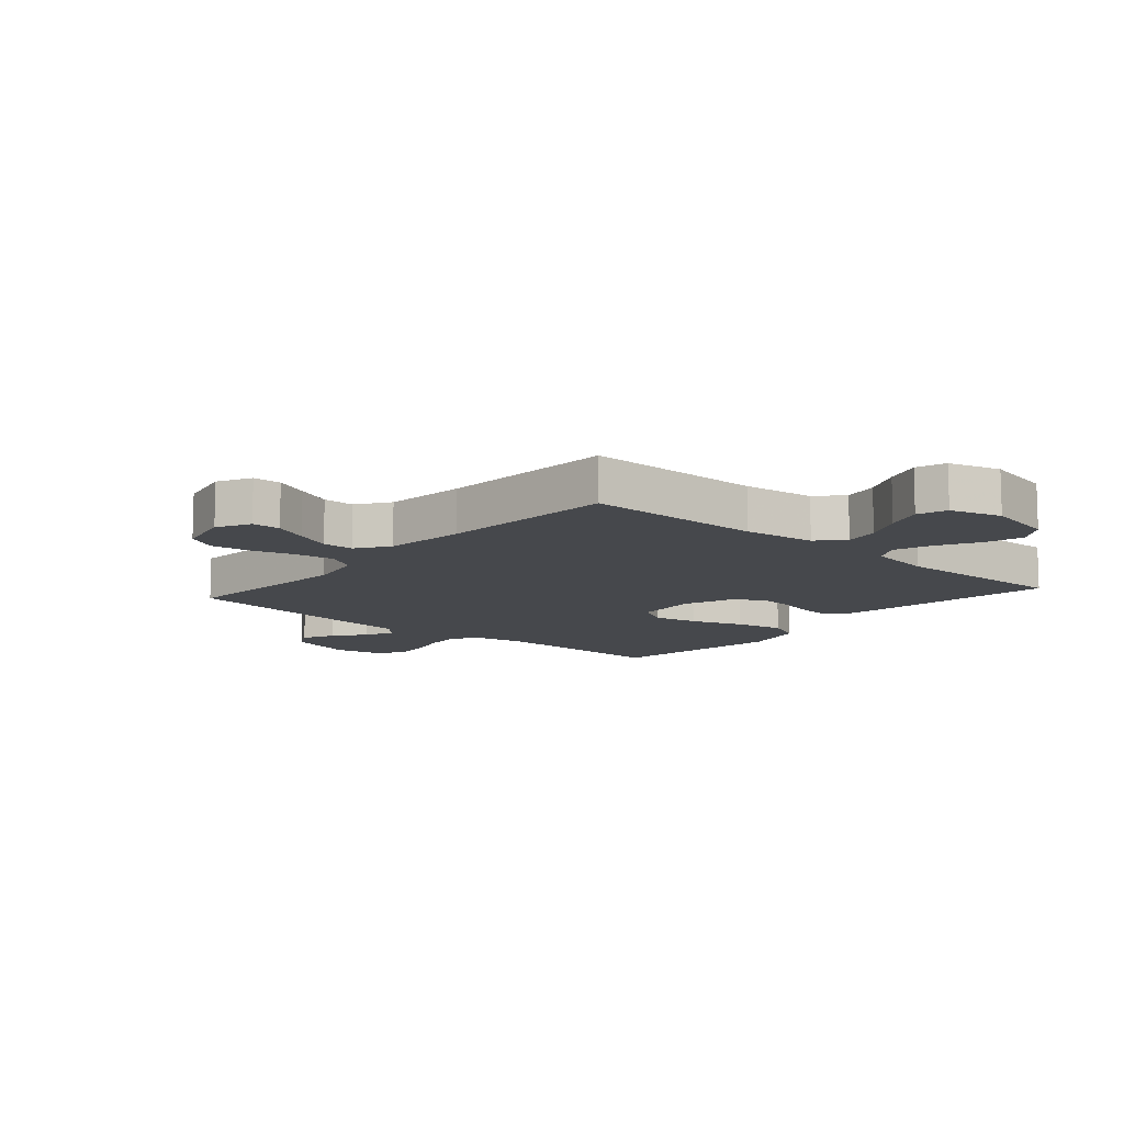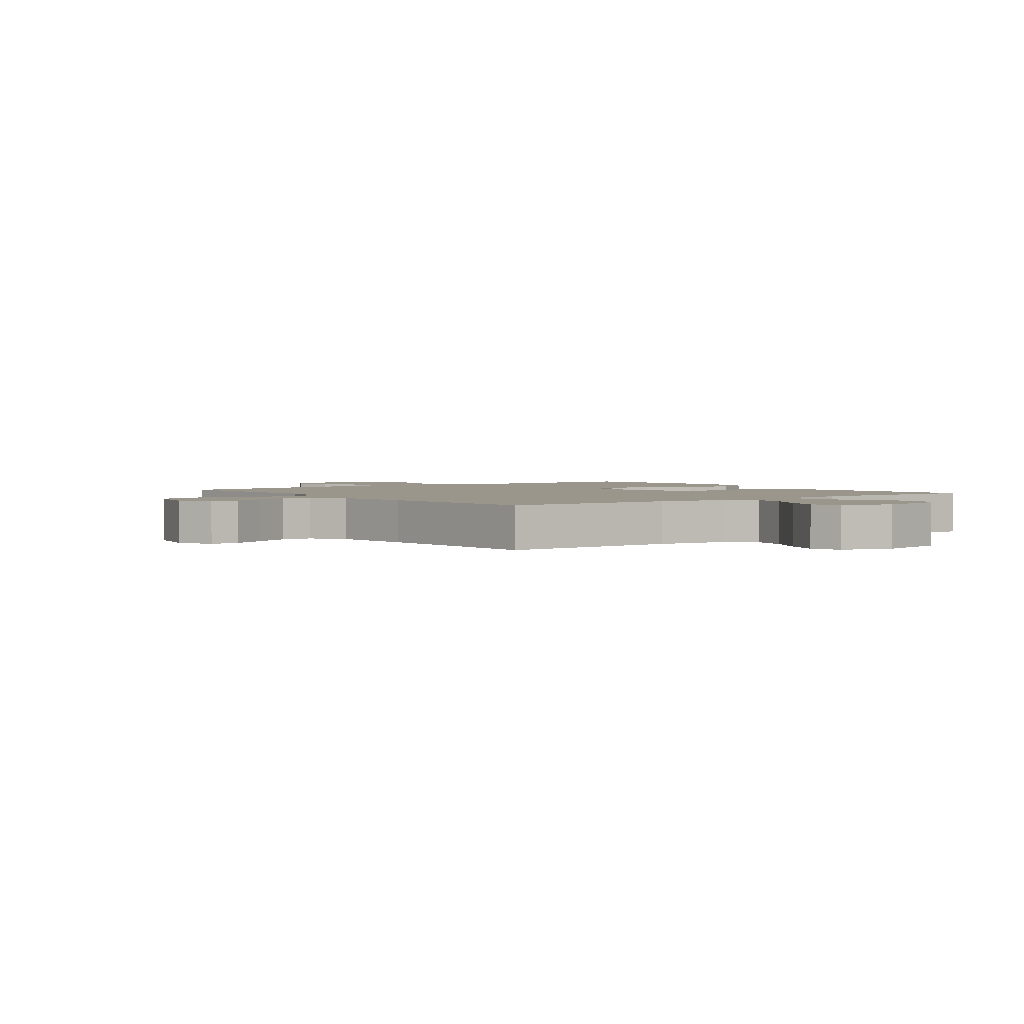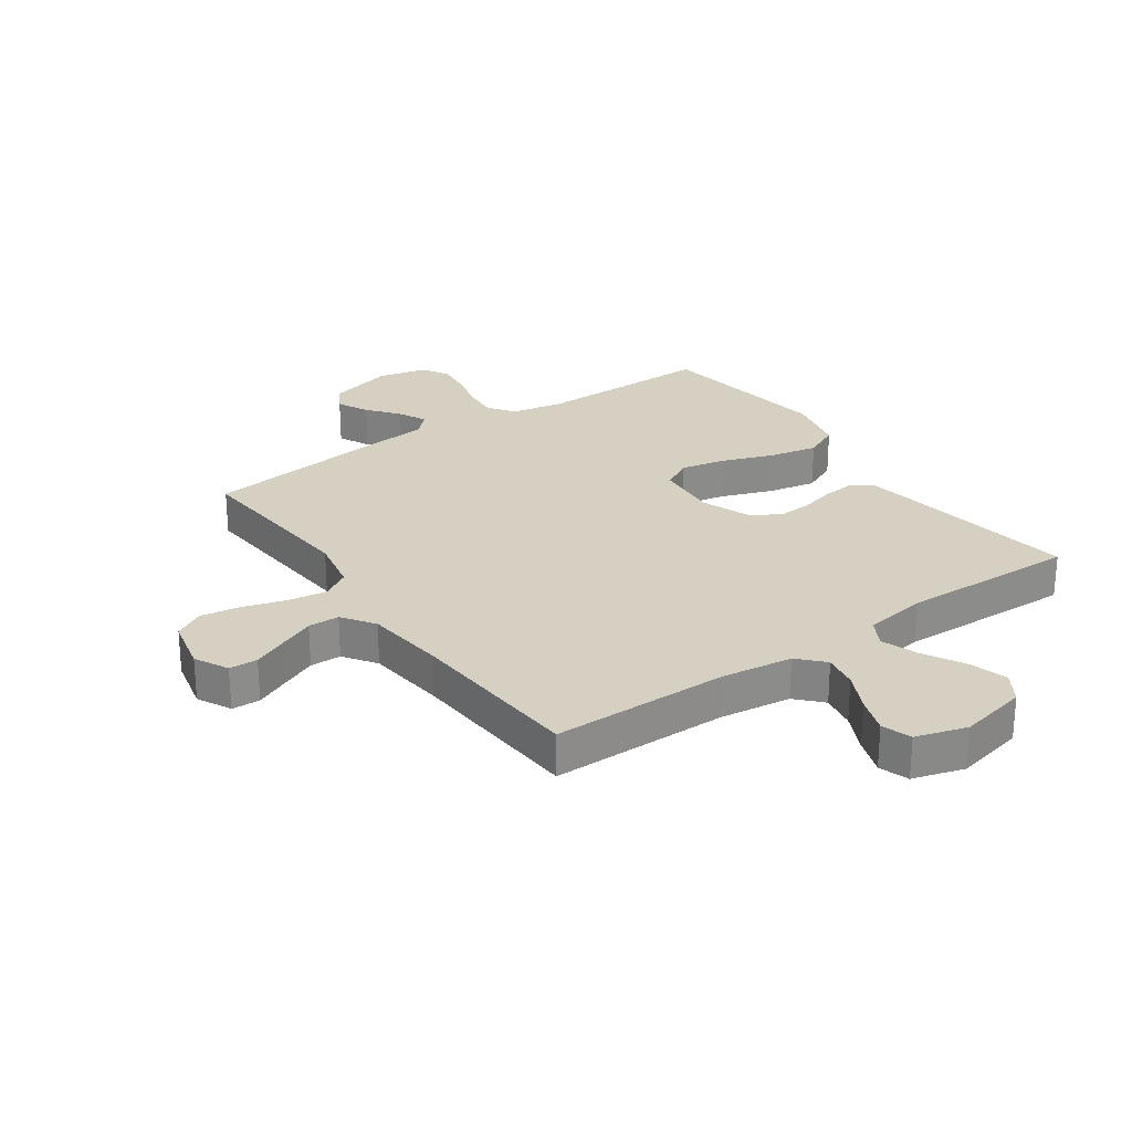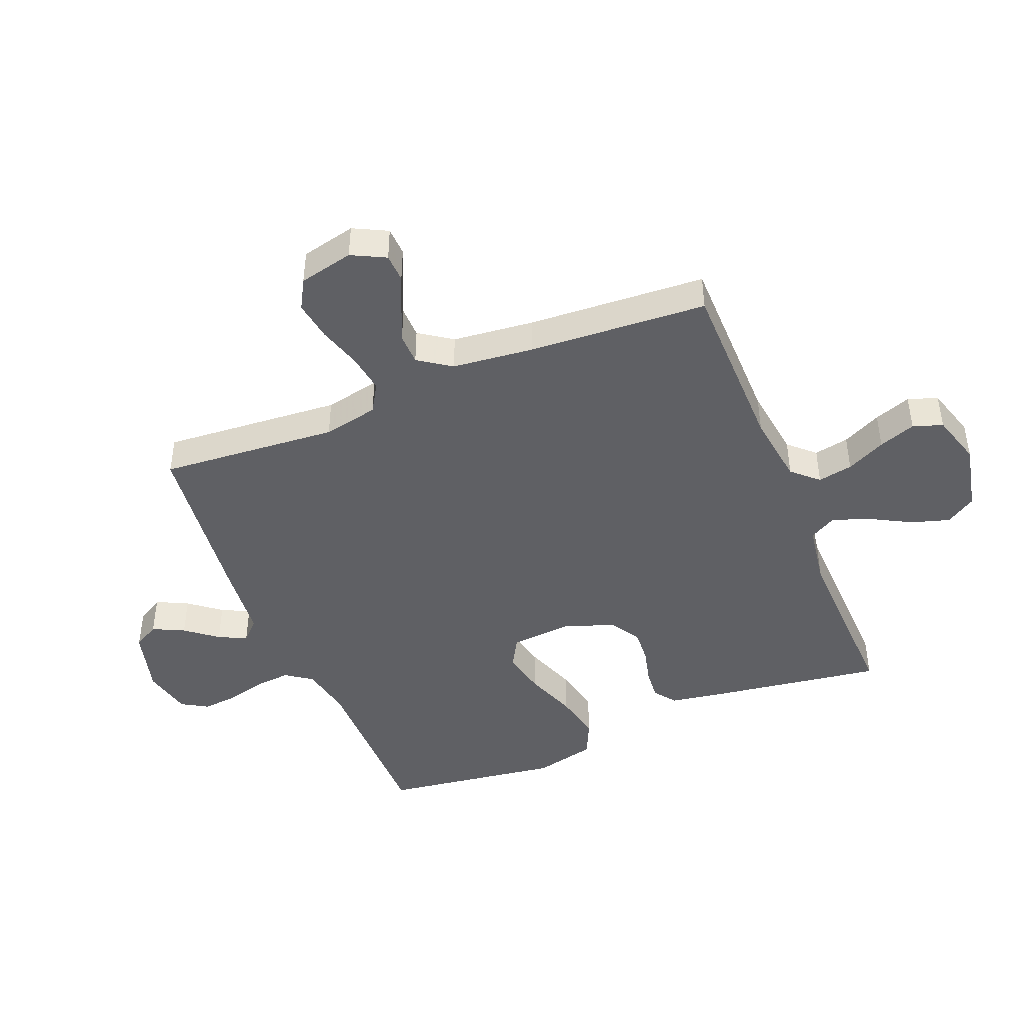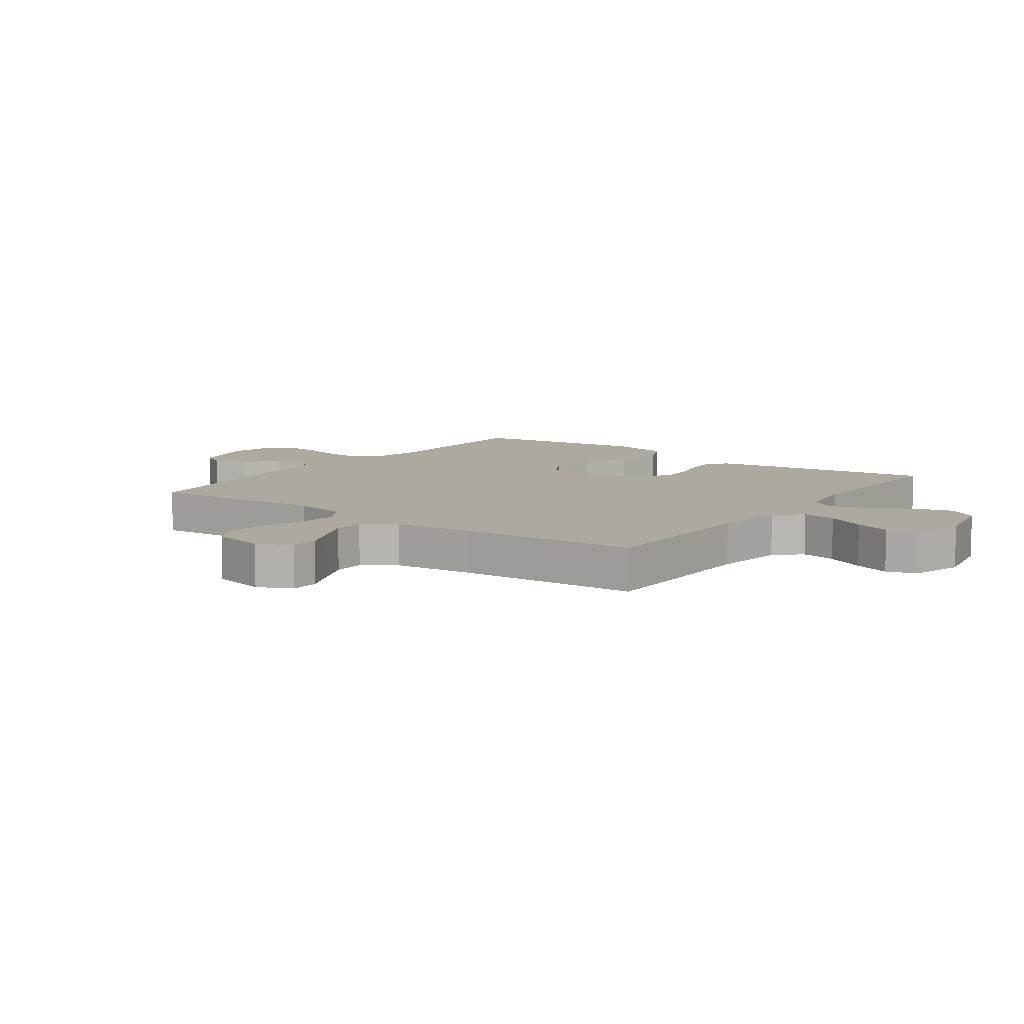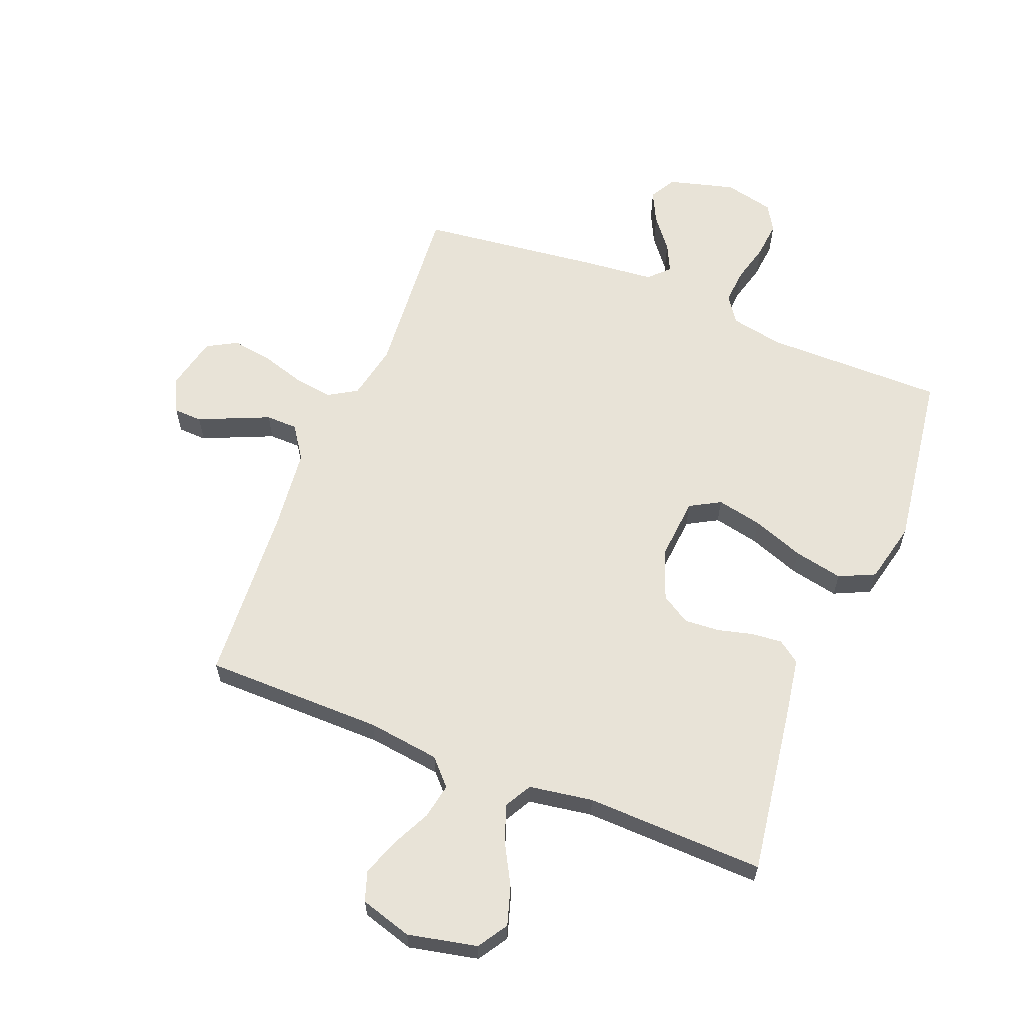
<metadata>
{"format":"obj","ext":"obj","renderer":"f3d","projection":"perspective","resolution":1024,"background":"white","views":[{"elev":-11.2,"azim":-41.2,"up":"+Y"},{"elev":2.3,"azim":-36.8,"up":"+Y"},{"elev":26.5,"azim":-35.0,"up":"+Y"},{"elev":-44.7,"azim":-67.8,"up":"+Y"},{"elev":9.0,"azim":-53.8,"up":"+Y"},{"elev":61.7,"azim":21.7,"up":"+Y"}]}
</metadata>
<code>
v 0.5 0.07 -0.5
v 0.2 0.07 -0.499
v 0.112 0.07 -0.516
v 0.081 0.07 -0.56
v 0.086 0.07 -0.619
v 0.103 0.07 -0.684
v 0.109 0.07 -0.745
v 0.083 0.07 -0.789
v 0 0.07 -0.808
v -0.111 0.07 -0.778
v -0.136 0.07 -0.734
v -0.11 0.07 -0.681
v -0.068 0.07 -0.628
v -0.045 0.07 -0.581
v -0.078 0.07 -0.548
v -0.2 0.07 -0.536
v -0.5 0.07 -0.5
v -0.476 0.07 -0.2
v -0.495 0.07 -0.107
v -0.543 0.07 -0.078
v -0.61 0.07 -0.088
v -0.682 0.07 -0.11
v -0.749 0.07 -0.12
v -0.799 0.07 -0.092
v -0.82 0.07 0
v -0.791 0.07 0.057
v -0.743 0.07 0.059
v -0.685 0.07 0.033
v -0.625 0.07 0.007
v -0.572 0.07 0.008
v -0.534 0.07 0.063
v -0.519 0.07 0.2
v -0.5 0.07 0.5
v -0.2 0.07 0.502
v -0.079 0.07 0.518
v -0.039 0.07 0.561
v -0.05 0.07 0.62
v -0.082 0.07 0.686
v -0.104 0.07 0.748
v -0.087 0.07 0.798
v 0 0.07 0.824
v 0.116 0.07 0.799
v 0.148 0.07 0.749
v 0.128 0.07 0.684
v 0.09 0.07 0.615
v 0.068 0.07 0.553
v 0.093 0.07 0.508
v 0.2 0.07 0.491
v 0.5 0.07 0.5
v 0.455 0.07 0.2
v 0.441 0.07 0.118
v 0.404 0.07 0.091
v 0.352 0.07 0.096
v 0.293 0.07 0.111
v 0.235 0.07 0.115
v 0.186 0.07 0.085
v 0.154 0.07 0
v 0.163 0.07 -0.105
v 0.214 0.07 -0.134
v 0.29 0.07 -0.118
v 0.377 0.07 -0.086
v 0.459 0.07 -0.069
v 0.519 0.07 -0.097
v 0.543 0.07 -0.2
v 0.5 0 -0.5
v 0.2 0 -0.499
v 0.112 0 -0.516
v 0.081 0 -0.56
v 0.086 0 -0.619
v 0.103 0 -0.684
v 0.109 0 -0.745
v 0.083 0 -0.789
v 0 0 -0.808
v -0.111 0 -0.778
v -0.136 0 -0.734
v -0.11 0 -0.681
v -0.068 0 -0.628
v -0.045 0 -0.581
v -0.078 0 -0.548
v -0.2 0 -0.536
v -0.5 0 -0.5
v -0.476 0 -0.2
v -0.495 0 -0.107
v -0.543 0 -0.078
v -0.61 0 -0.088
v -0.682 0 -0.11
v -0.749 0 -0.12
v -0.799 0 -0.092
v -0.82 0 0
v -0.791 0 0.057
v -0.743 0 0.059
v -0.685 0 0.033
v -0.625 0 0.007
v -0.572 0 0.008
v -0.534 0 0.063
v -0.519 0 0.2
v -0.5 0 0.5
v -0.2 0 0.502
v -0.079 0 0.518
v -0.039 0 0.561
v -0.05 0 0.62
v -0.082 0 0.686
v -0.104 0 0.748
v -0.087 0 0.798
v 0 0 0.824
v 0.116 0 0.799
v 0.148 0 0.749
v 0.128 0 0.684
v 0.09 0 0.615
v 0.068 0 0.553
v 0.093 0 0.508
v 0.2 0 0.491
v 0.5 0 0.5
v 0.455 0 0.2
v 0.441 0 0.118
v 0.404 0 0.091
v 0.352 0 0.096
v 0.293 0 0.111
v 0.235 0 0.115
v 0.186 0 0.085
v 0.154 0 0
v 0.163 0 -0.105
v 0.214 0 -0.134
v 0.29 0 -0.118
v 0.377 0 -0.086
v 0.459 0 -0.069
v 0.519 0 -0.097
v 0.543 0 -0.2
f 63 64 1 2
f 60 61 62 63
f 59 60 63 2
f 58 59 2 3
f 57 58 3 4
f 51 52 53 54
f 51 54 55
f 48 49 50 51
f 47 48 51 55
f 46 47 55 56
f 42 43 44 45
f 42 45 46
f 41 42 46
f 40 41 46
f 37 38 39 40
f 37 40 46 56
f 32 33 34
f 31 32 34 35
f 30 31 35
f 25 26 27 28
f 25 28 29
f 24 25 29 30
f 21 22 23 24
f 20 21 24 30
f 15 16 17 18
f 15 18 19
f 14 15 19
f 10 11 12 13
f 10 13 14
f 9 10 14
f 8 9 14
f 5 6 7 8
f 4 5 8 14
f 57 4 14 19
f 36 37 56 57
f 35 36 57 19
f 19 20 30 35
f 66 65 128 127
f 127 126 125 124
f 66 127 124 123
f 67 66 123 122
f 68 67 122 121
f 118 117 116 115
f 119 118 115
f 115 114 113 112
f 119 115 112 111
f 120 119 111 110
f 109 108 107 106
f 110 109 106
f 110 106 105
f 110 105 104
f 104 103 102 101
f 120 110 104 101
f 98 97 96
f 99 98 96 95
f 99 95 94
f 92 91 90 89
f 93 92 89
f 94 93 89 88
f 88 87 86 85
f 94 88 85 84
f 82 81 80 79
f 83 82 79
f 83 79 78
f 77 76 75 74
f 78 77 74
f 78 74 73
f 78 73 72
f 72 71 70 69
f 78 72 69 68
f 83 78 68 121
f 121 120 101 100
f 83 121 100 99
f 99 94 84 83
f 1 65 66 2
f 2 66 67 3
f 3 67 68 4
f 4 68 69 5
f 5 69 70 6
f 6 70 71 7
f 7 71 72 8
f 8 72 73 9
f 9 73 74 10
f 10 74 75 11
f 11 75 76 12
f 12 76 77 13
f 13 77 78 14
f 14 78 79 15
f 15 79 80 16
f 16 80 81 17
f 17 81 82 18
f 18 82 83 19
f 19 83 84 20
f 20 84 85 21
f 21 85 86 22
f 22 86 87 23
f 23 87 88 24
f 24 88 89 25
f 25 89 90 26
f 26 90 91 27
f 27 91 92 28
f 28 92 93 29
f 29 93 94 30
f 30 94 95 31
f 31 95 96 32
f 32 96 97 33
f 33 97 98 34
f 34 98 99 35
f 35 99 100 36
f 36 100 101 37
f 37 101 102 38
f 38 102 103 39
f 39 103 104 40
f 40 104 105 41
f 41 105 106 42
f 42 106 107 43
f 43 107 108 44
f 44 108 109 45
f 45 109 110 46
f 46 110 111 47
f 47 111 112 48
f 48 112 113 49
f 49 113 114 50
f 50 114 115 51
f 51 115 116 52
f 52 116 117 53
f 53 117 118 54
f 54 118 119 55
f 55 119 120 56
f 56 120 121 57
f 57 121 122 58
f 58 122 123 59
f 59 123 124 60
f 60 124 125 61
f 61 125 126 62
f 62 126 127 63
f 63 127 128 64
f 64 128 65 1

</code>
